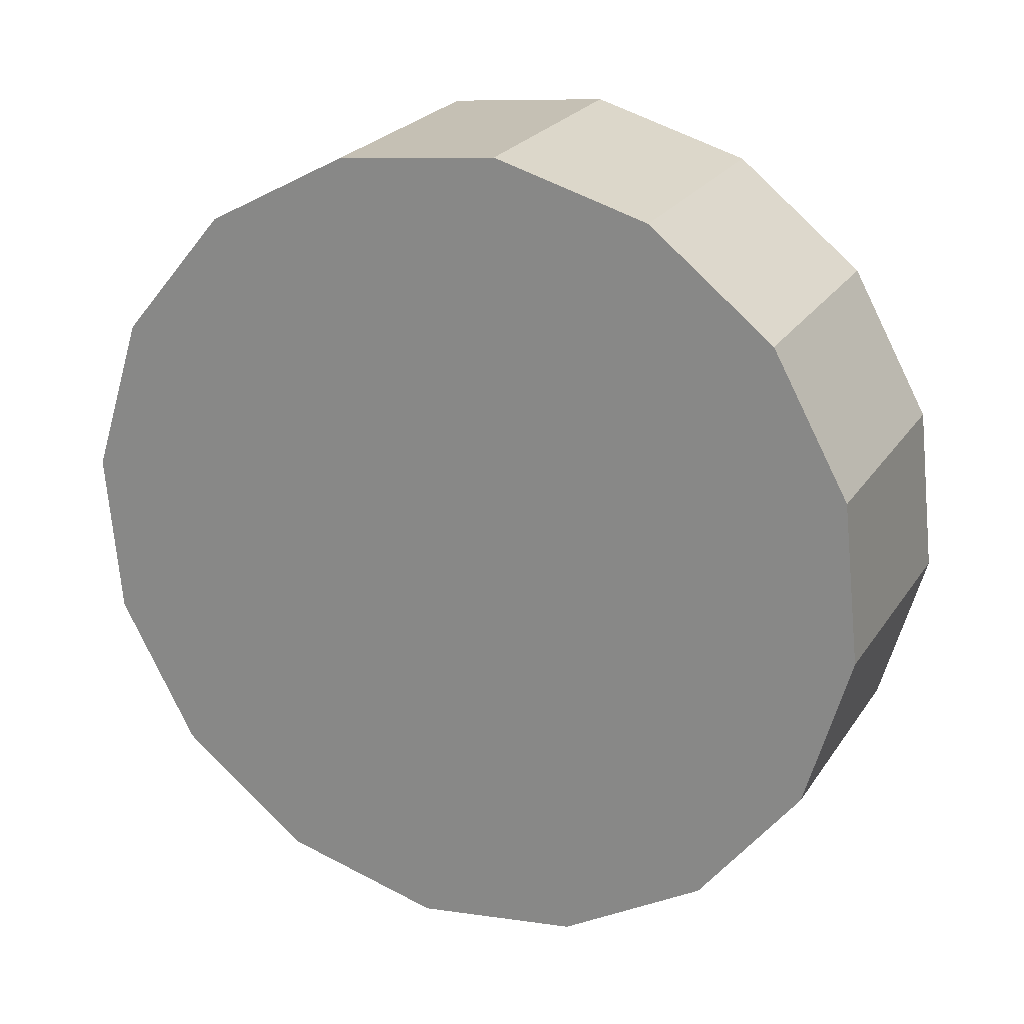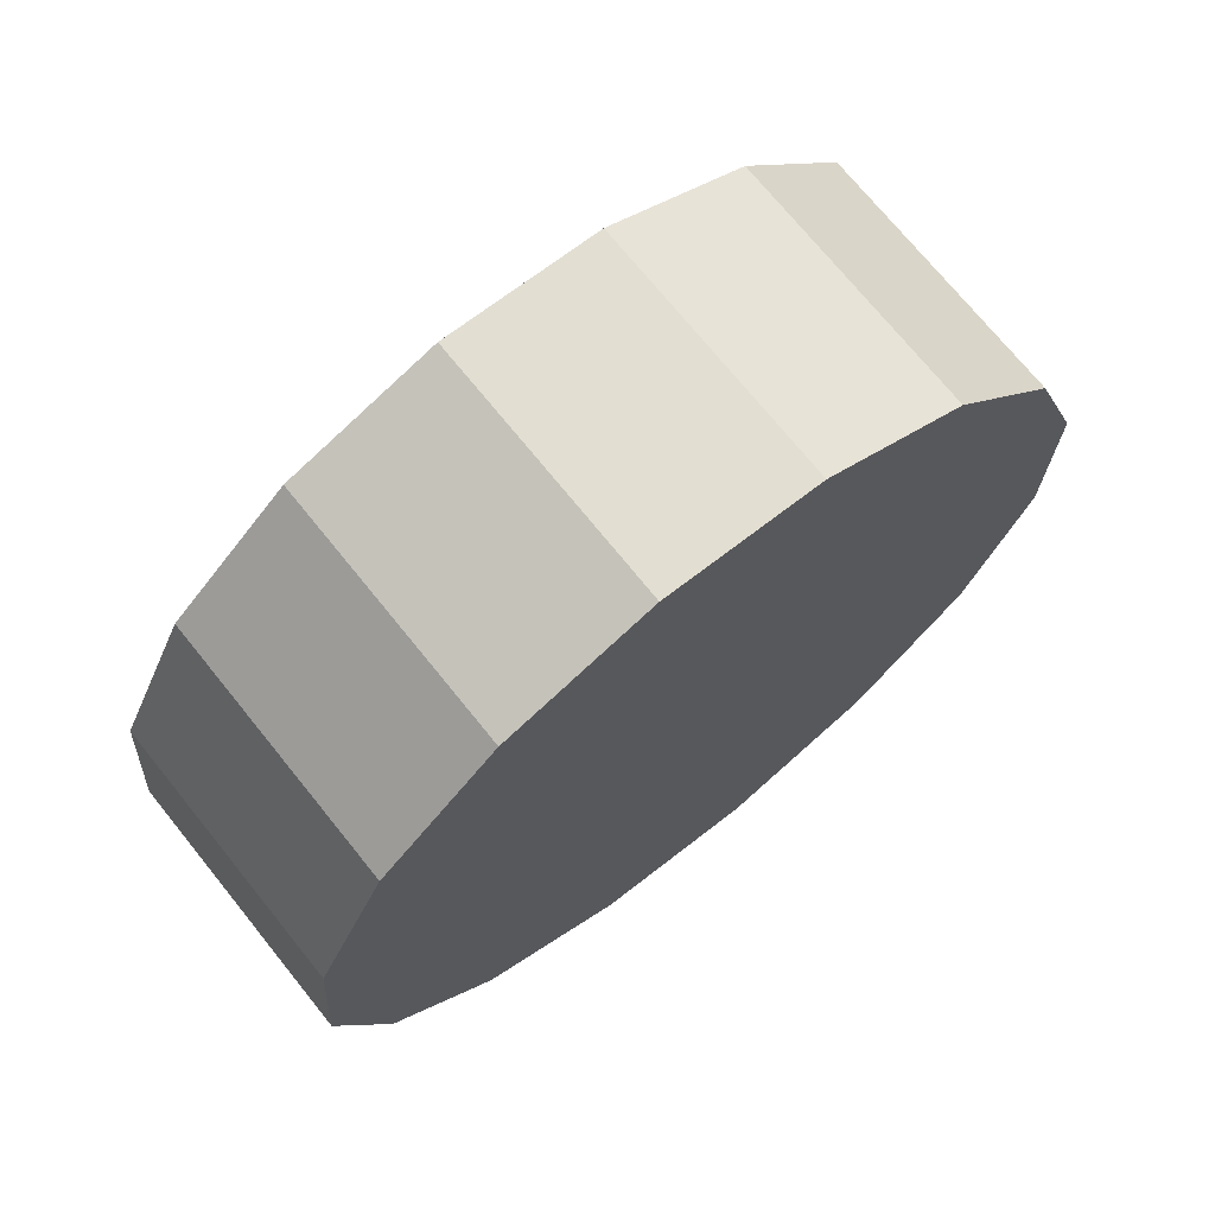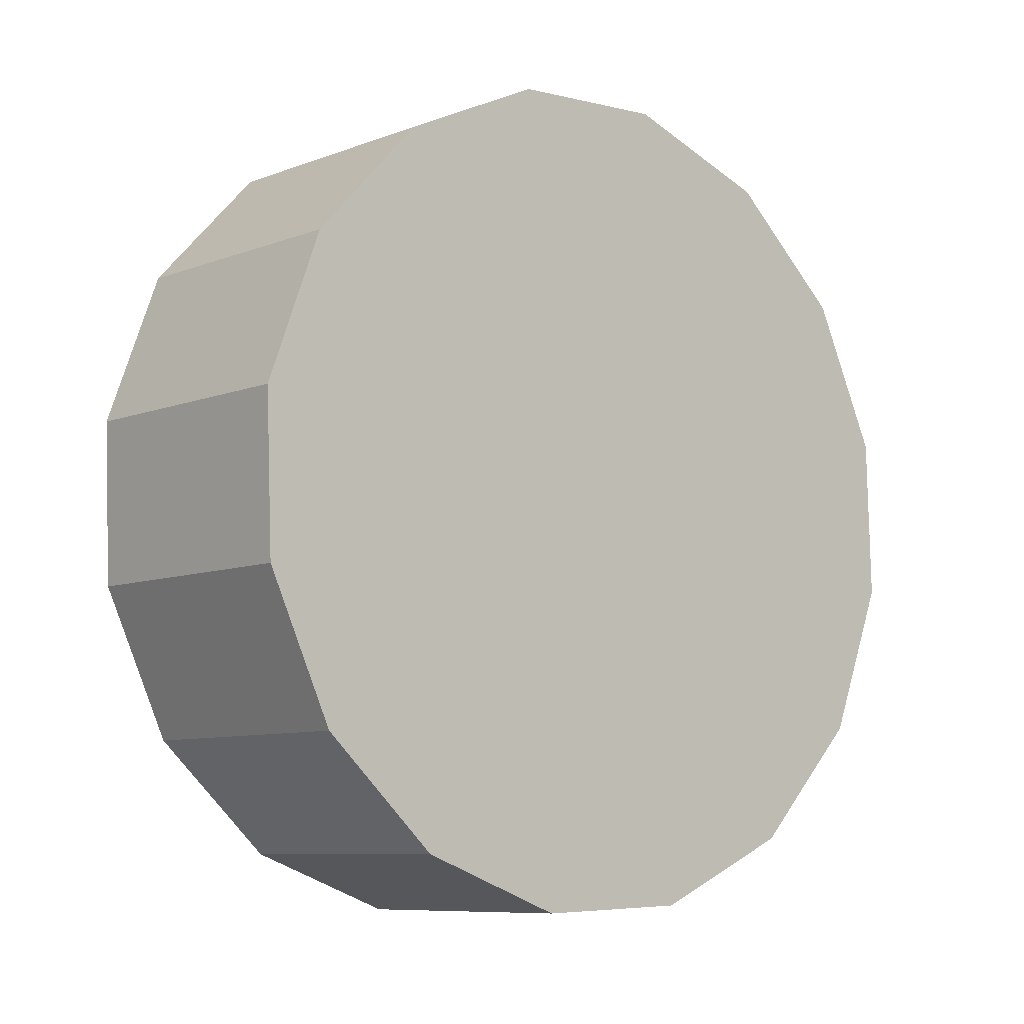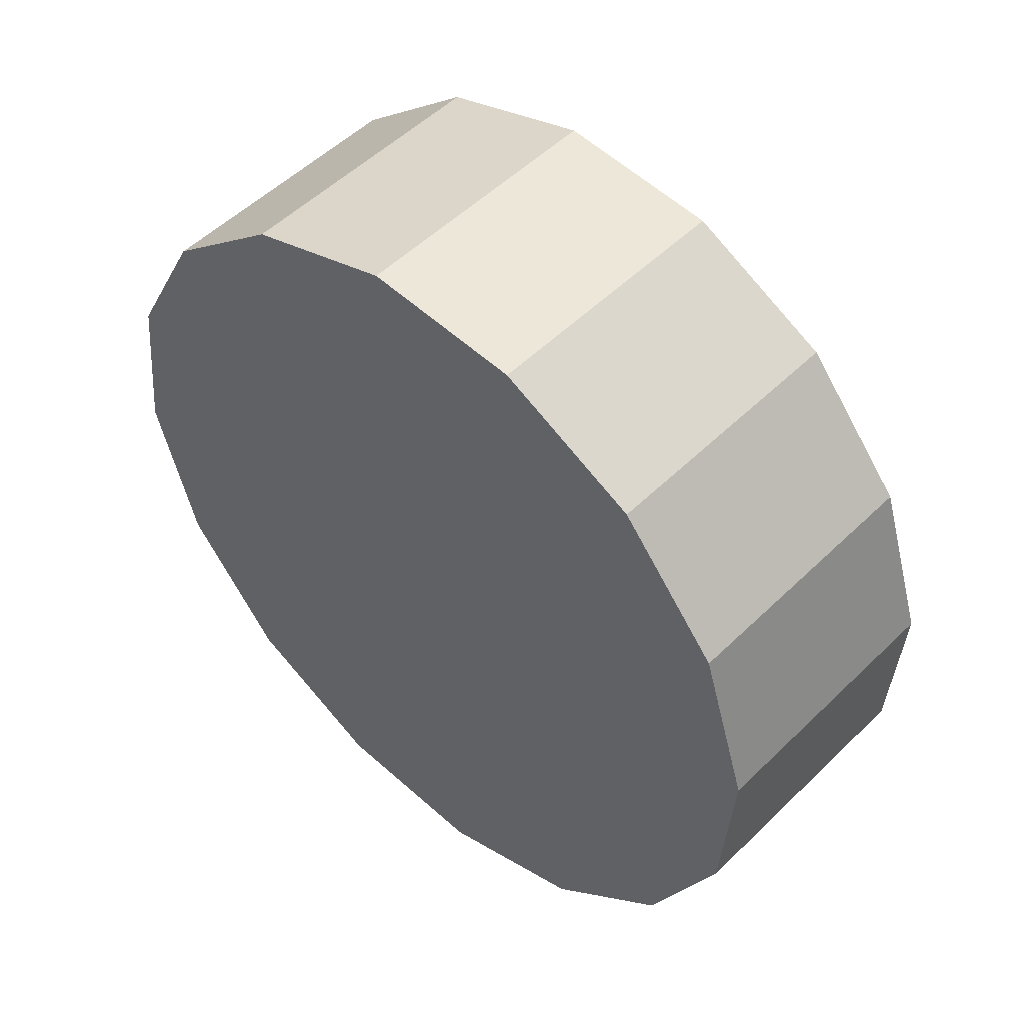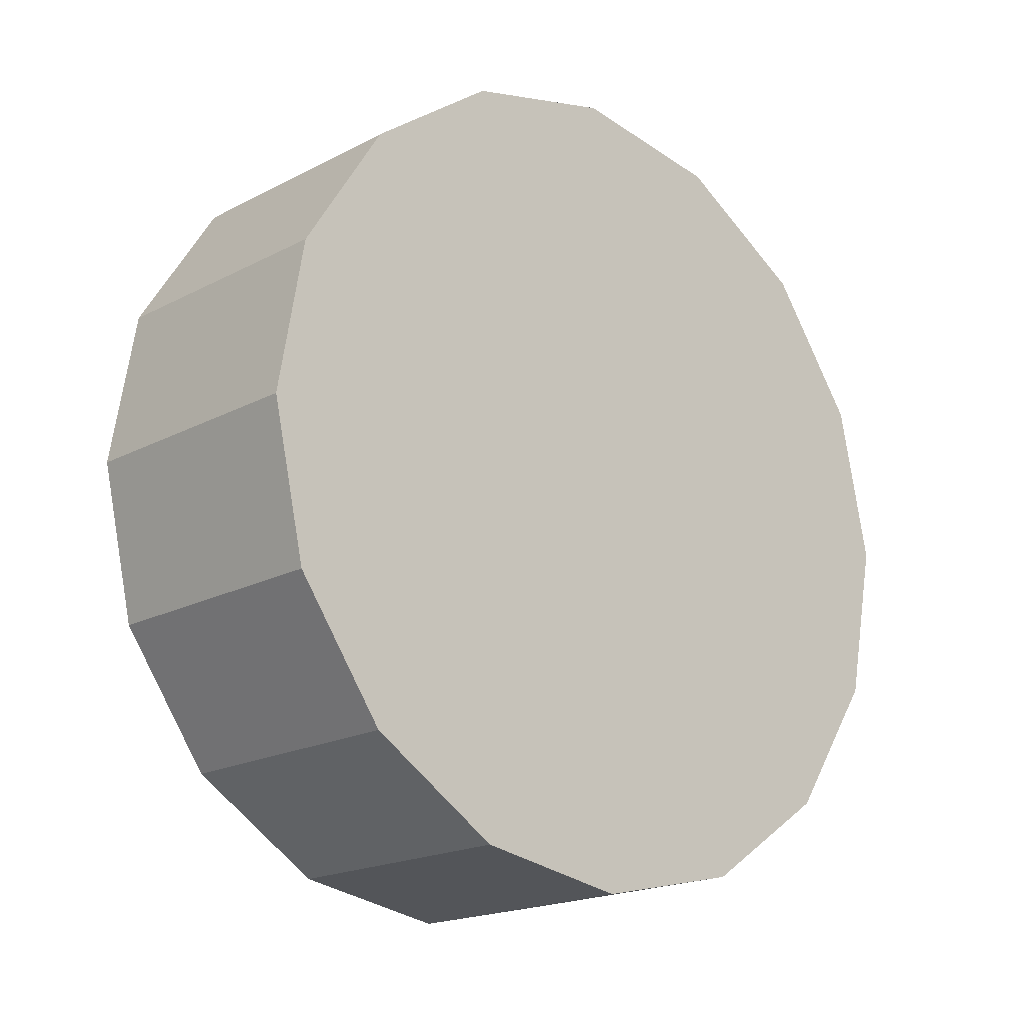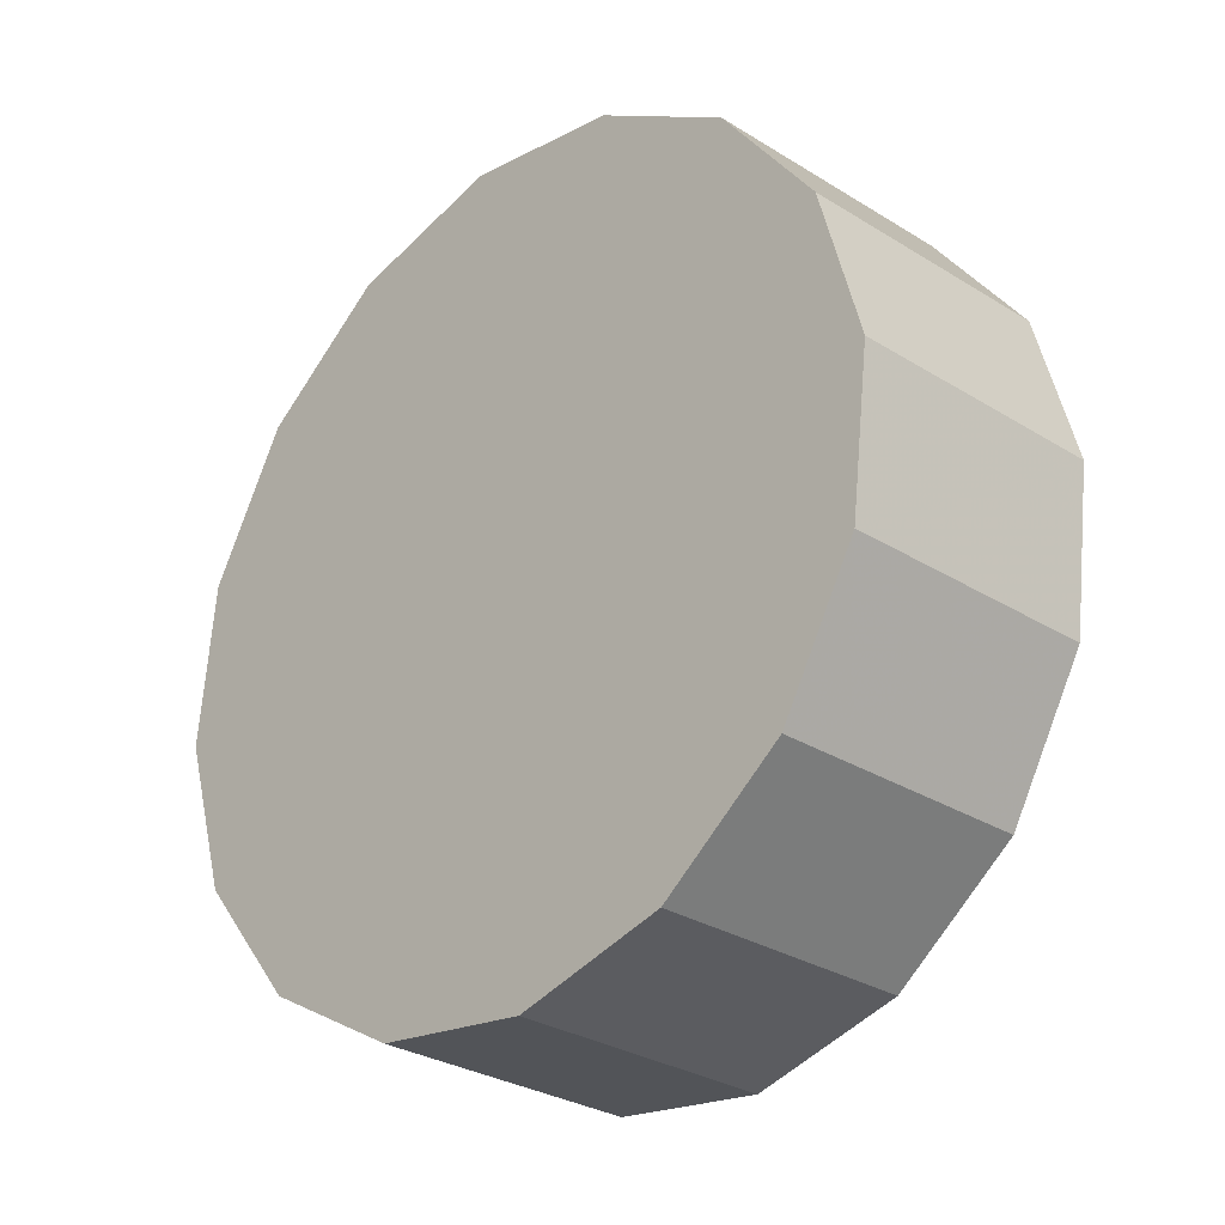
<metadata>
{"format":"obj","ext":"obj","renderer":"f3d","projection":"perspective","resolution":1024,"background":"white","views":[{"elev":75.0,"azim":36.0,"up":"+Z"},{"elev":0.7,"azim":113.4,"up":"+Z"},{"elev":-72.3,"azim":-63.9,"up":"+Y"},{"elev":-44.3,"azim":-85.6,"up":"+Z"},{"elev":73.2,"azim":-90.7,"up":"+Z"},{"elev":75.3,"azim":-77.7,"up":"+Y"}]}
</metadata>
<code>
v 2.057 3.861 -0.6583
v 2.051 3.884 -0.6363
v 2.032 3.904 -0.6177
v 2.005 3.918 -0.6053
v 1.973 3.922 -0.601
v 1.94 3.918 -0.6053
v 1.913 3.904 -0.6177
v 1.895 3.884 -0.6363
v 1.888 3.861 -0.6583
v 1.895 3.837 -0.6802
v 1.913 3.817 -0.6988
v 1.94 3.803 -0.7113
v 1.973 3.799 -0.7156
v 2.005 3.803 -0.7113
v 2.032 3.817 -0.6988
v 2.051 3.837 -0.6802
v 1.973 3.861 -0.6583
v 1.973 3.861 -0.6583
v 1.973 3.861 -0.6583
v 1.973 3.861 -0.6583
v 1.973 3.861 -0.6583
v 1.973 3.861 -0.6583
v 1.973 3.861 -0.6583
v 1.973 3.861 -0.6583
v 1.973 3.861 -0.6583
v 1.973 3.861 -0.6583
v 1.973 3.861 -0.6583
v 1.973 3.861 -0.6583
v 1.973 3.861 -0.6583
v 1.973 3.861 -0.6583
v 1.973 3.861 -0.6583
v 1.973 3.861 -0.6583
v 2.057 3.823 -0.6183
v 2.051 3.847 -0.5963
v 2.032 3.867 -0.5777
v 2.005 3.881 -0.5653
v 1.973 3.885 -0.561
v 1.94 3.881 -0.5653
v 1.913 3.867 -0.5777
v 1.895 3.847 -0.5963
v 1.888 3.823 -0.6183
v 1.895 3.8 -0.6402
v 1.913 3.78 -0.6588
v 1.94 3.766 -0.6713
v 1.973 3.762 -0.6756
v 2.005 3.766 -0.6713
v 2.032 3.78 -0.6588
v 2.051 3.8 -0.6402
v 1.973 3.823 -0.6183
v 1.973 3.823 -0.6183
v 1.973 3.823 -0.6183
v 1.973 3.823 -0.6183
v 1.973 3.823 -0.6183
v 1.973 3.823 -0.6183
v 1.973 3.823 -0.6183
v 1.973 3.823 -0.6183
v 1.973 3.823 -0.6183
v 1.973 3.823 -0.6183
v 1.973 3.823 -0.6183
v 1.973 3.823 -0.6183
v 1.973 3.823 -0.6183
v 1.973 3.823 -0.6183
v 1.973 3.823 -0.6183
v 1.973 3.823 -0.6183
f 33 34 49
f 49 34 50
f 34 35 50
f 50 35 51
f 35 36 51
f 51 36 52
f 36 37 52
f 52 37 53
f 37 38 53
f 53 38 54
f 38 39 54
f 54 39 55
f 39 40 55
f 55 40 56
f 40 41 56
f 56 41 57
f 41 42 57
f 57 42 58
f 42 43 58
f 58 43 59
f 43 44 59
f 59 44 60
f 44 45 60
f 60 45 61
f 45 46 61
f 61 46 62
f 46 47 62
f 62 47 63
f 47 48 63
f 63 48 64
f 48 33 64
f 64 33 49
f 2 1 17
f 2 17 18
f 3 2 18
f 3 18 19
f 4 3 19
f 4 19 20
f 5 4 20
f 5 20 21
f 6 5 21
f 6 21 22
f 7 6 22
f 7 22 23
f 8 7 23
f 8 23 24
f 9 8 24
f 9 24 25
f 10 9 25
f 10 25 26
f 11 10 26
f 11 26 27
f 12 11 27
f 12 27 28
f 13 12 28
f 13 28 29
f 14 13 29
f 14 29 30
f 15 14 30
f 15 30 31
f 16 15 31
f 16 31 32
f 1 16 32
f 1 32 17
f 49 50 17
f 17 50 18
f 50 51 18
f 18 51 19
f 51 52 19
f 19 52 20
f 52 53 20
f 20 53 21
f 53 54 21
f 21 54 22
f 54 55 22
f 22 55 23
f 55 56 23
f 23 56 24
f 56 57 24
f 24 57 25
f 57 58 25
f 25 58 26
f 58 59 26
f 26 59 27
f 59 60 27
f 27 60 28
f 60 61 28
f 28 61 29
f 61 62 29
f 29 62 30
f 62 63 30
f 30 63 31
f 63 64 31
f 31 64 32
f 64 49 32
f 32 49 17
f 1 2 33
f 33 2 34
f 2 3 34
f 34 3 35
f 3 4 35
f 35 4 36
f 4 5 36
f 36 5 37
f 5 6 37
f 37 6 38
f 6 7 38
f 38 7 39
f 7 8 39
f 39 8 40
f 8 9 40
f 40 9 41
f 9 10 41
f 41 10 42
f 10 11 42
f 42 11 43
f 11 12 43
f 43 12 44
f 12 13 44
f 44 13 45
f 13 14 45
f 45 14 46
f 14 15 46
f 46 15 47
f 15 16 47
f 47 16 48
f 16 1 48
f 48 1 33

</code>
